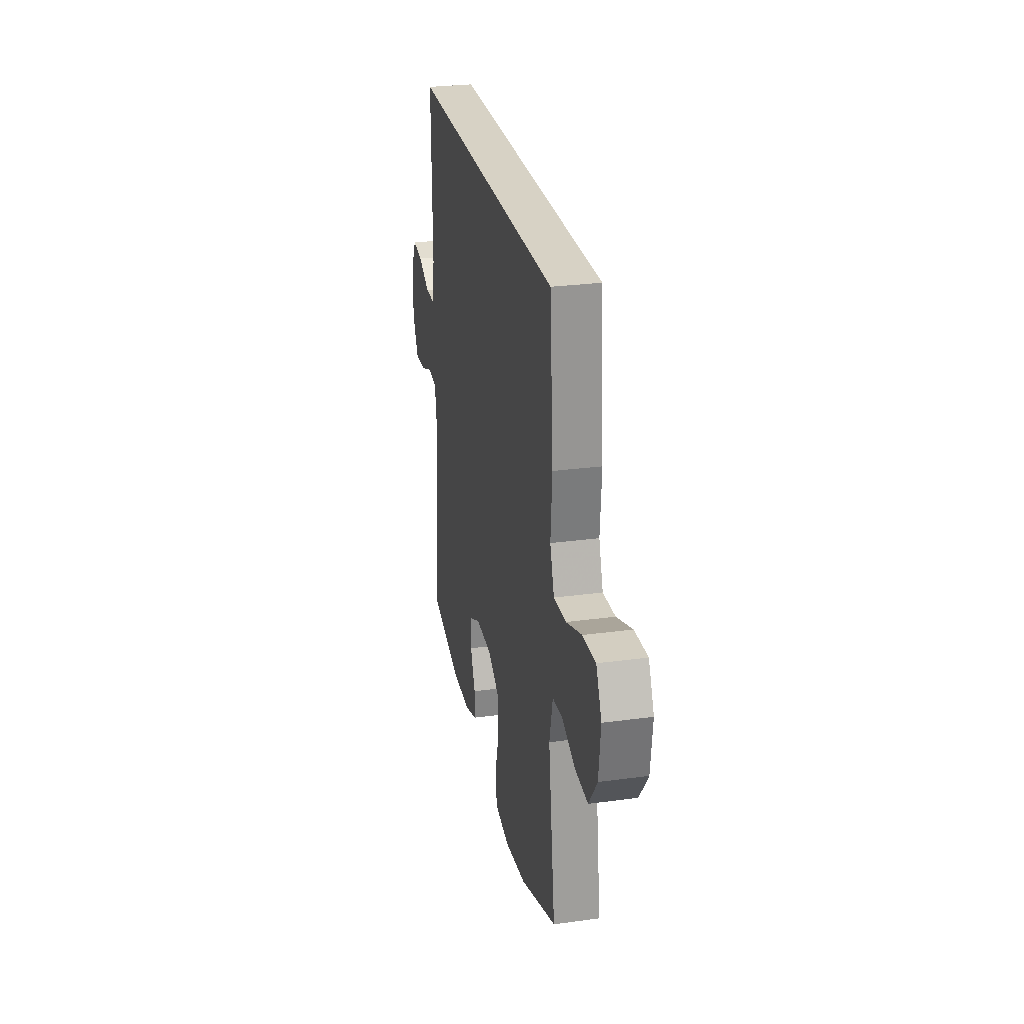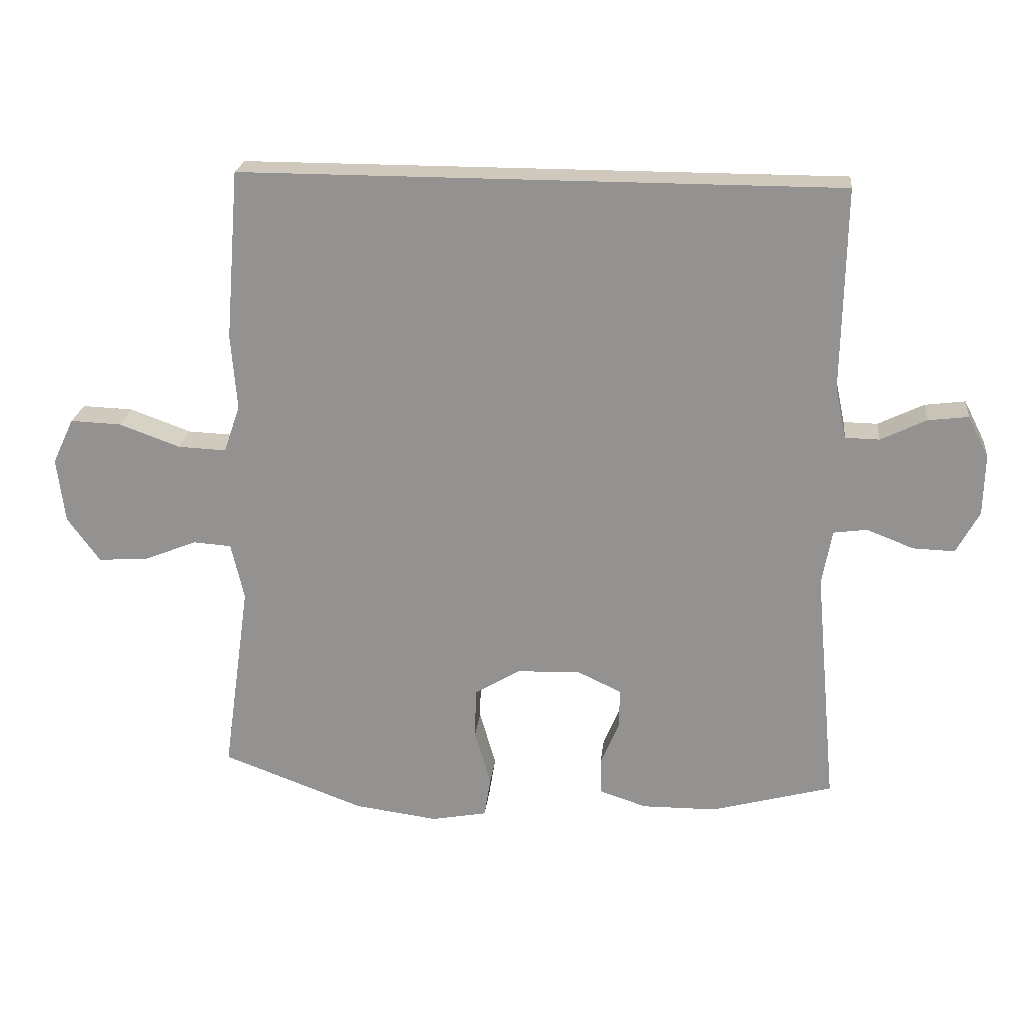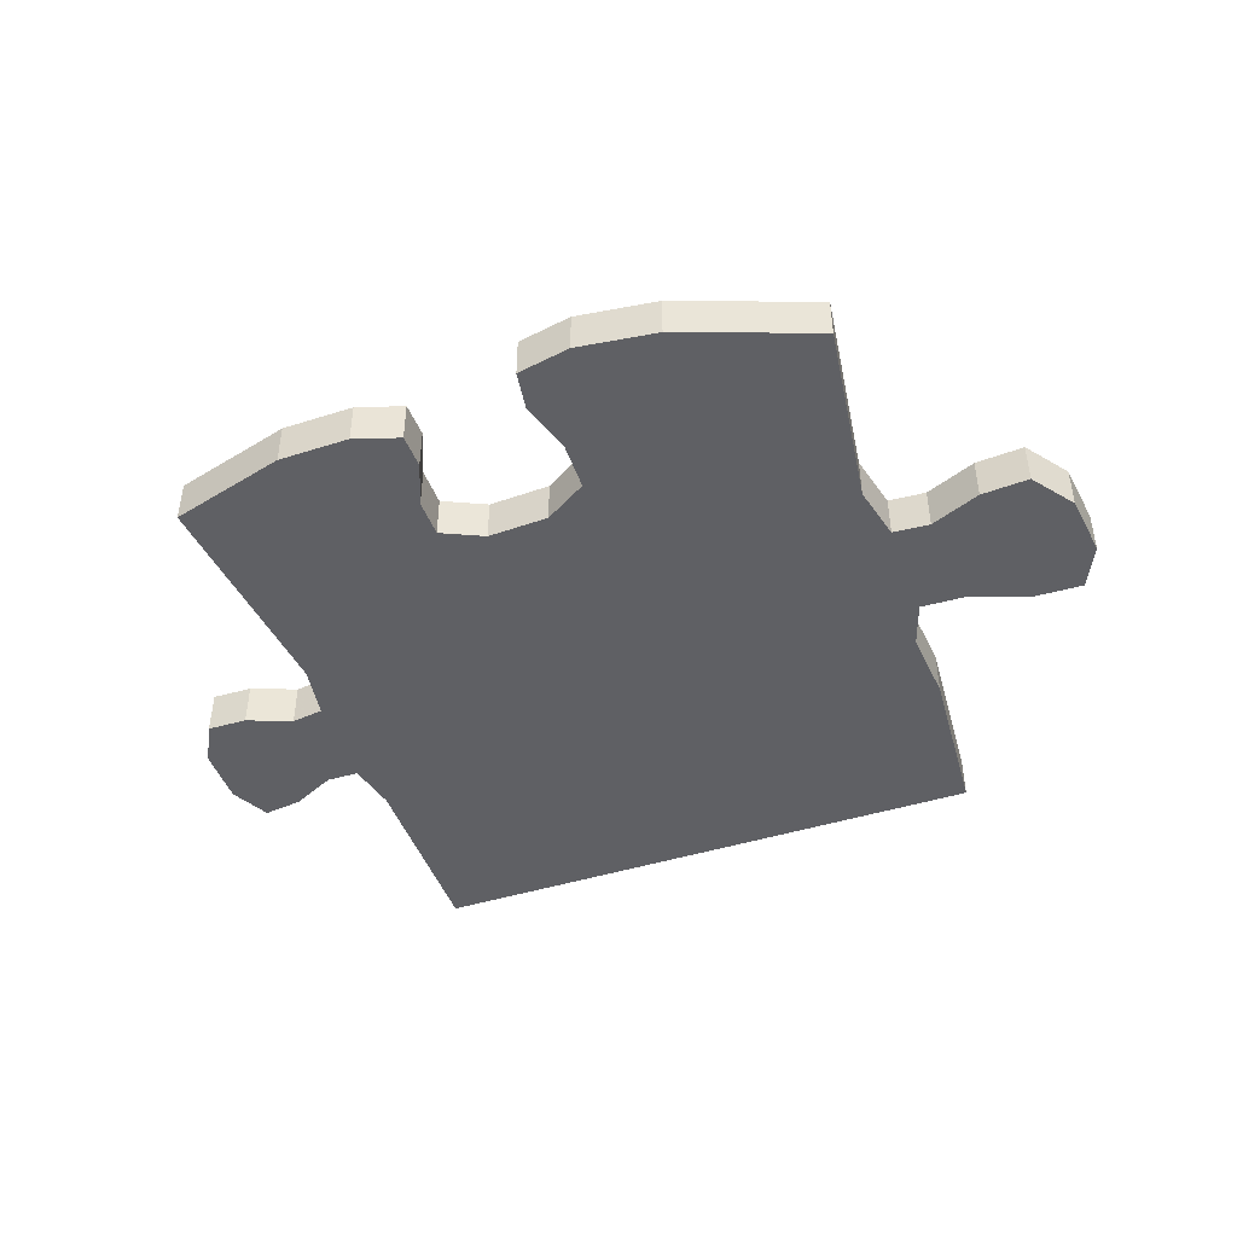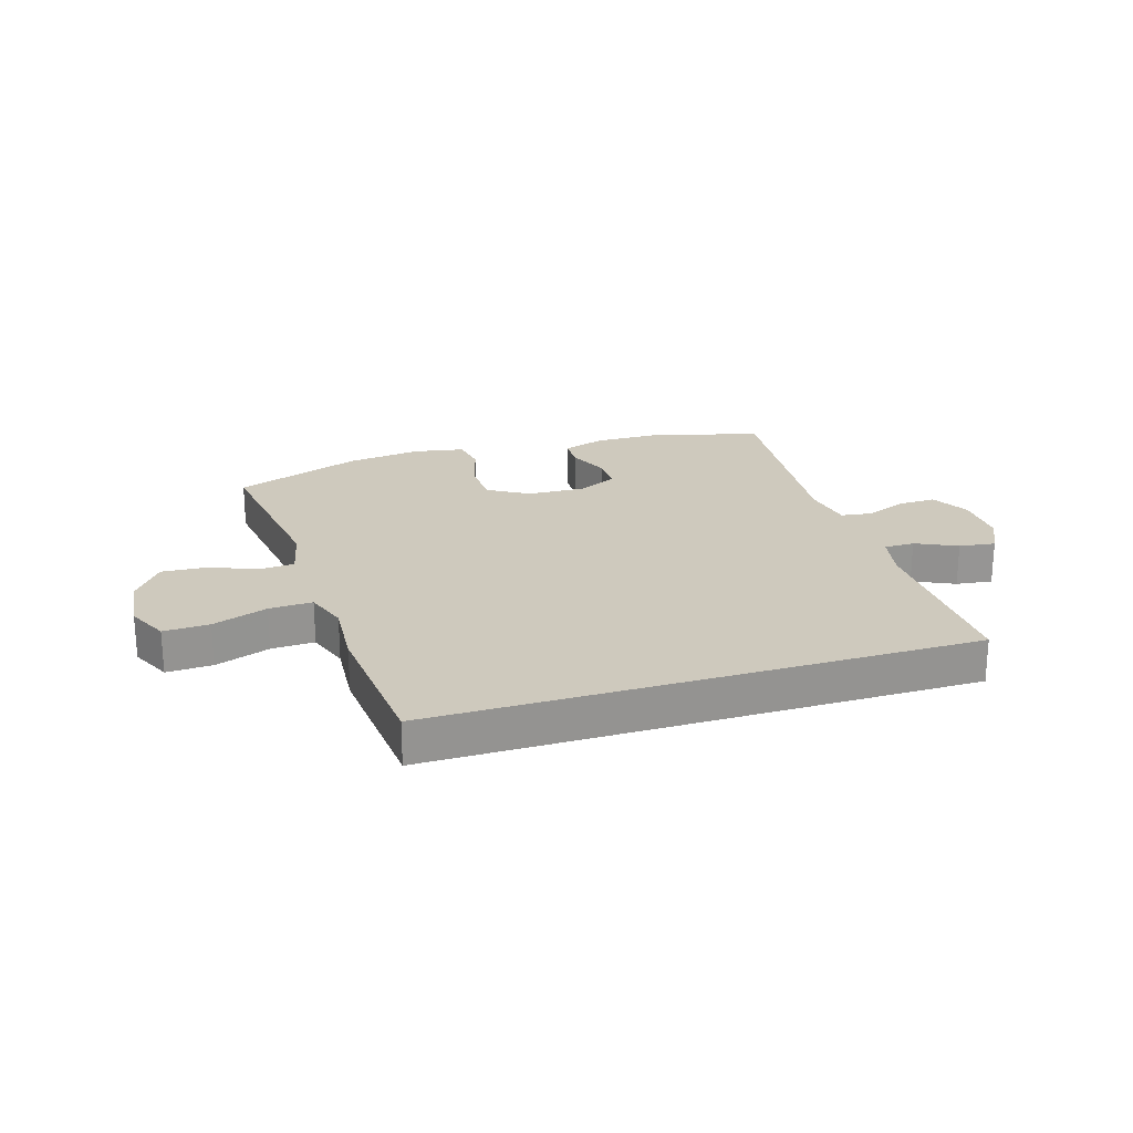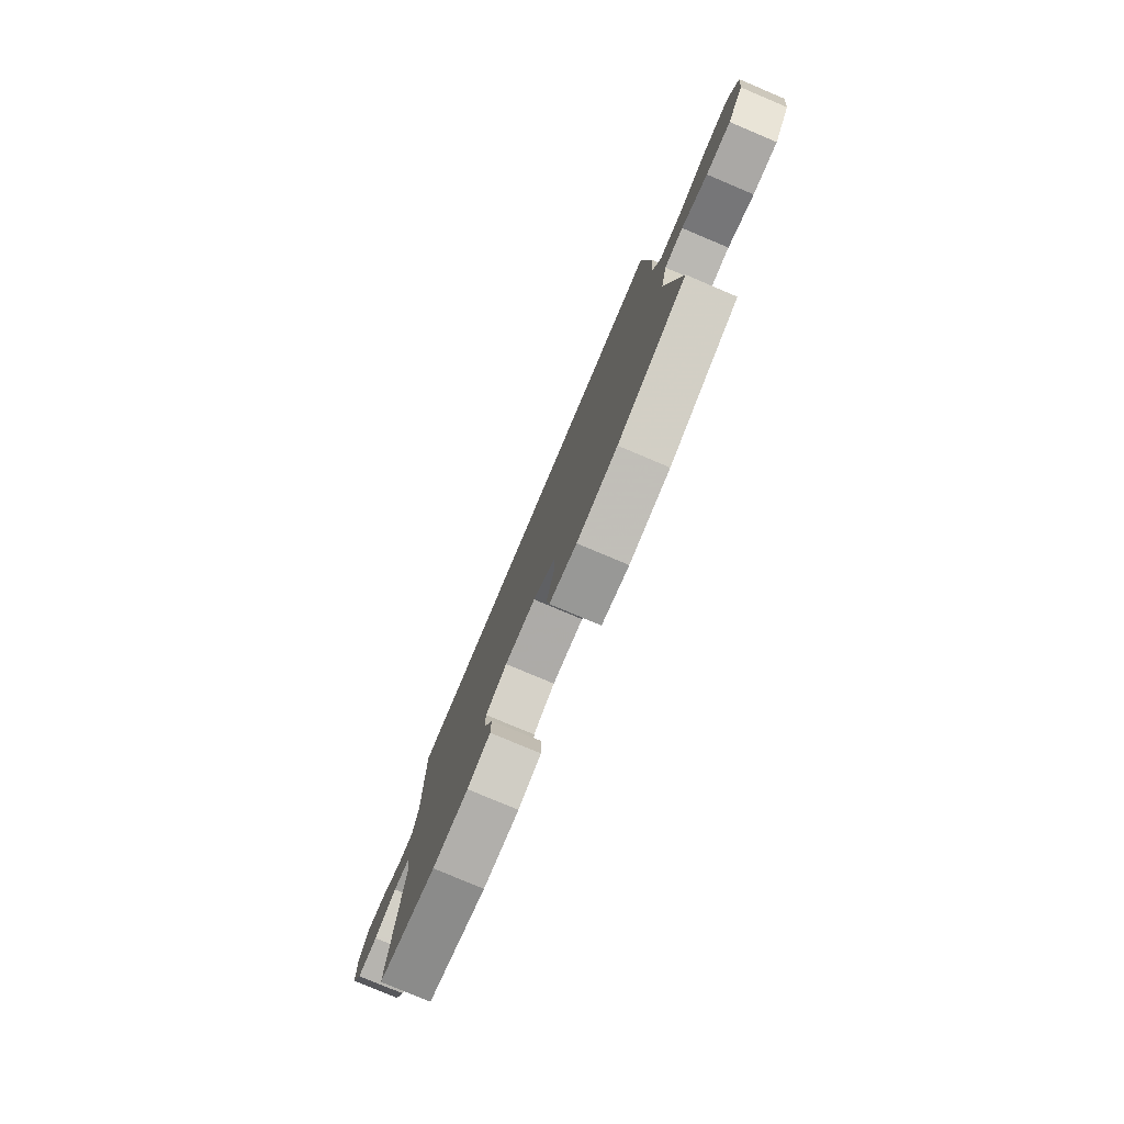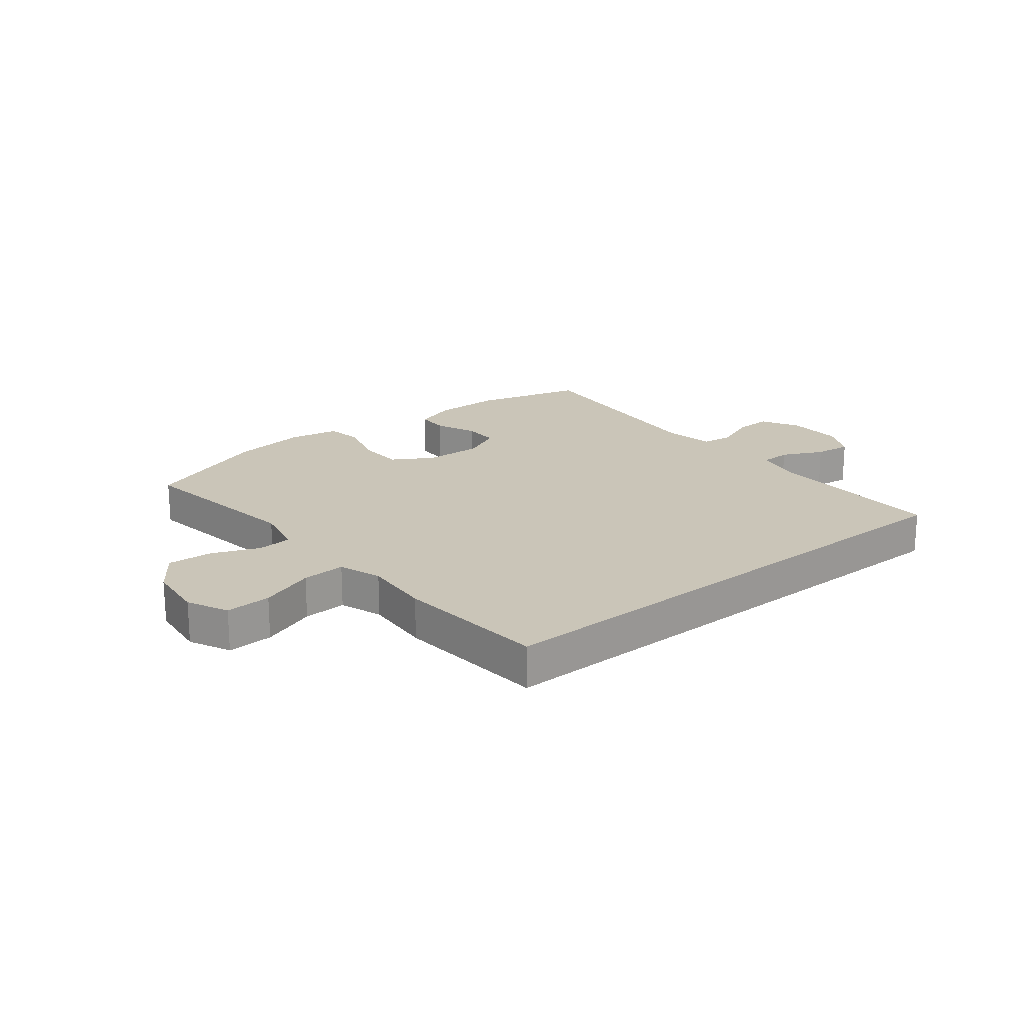
<metadata>
{"format":"obj","ext":"obj","renderer":"f3d","projection":"perspective","resolution":1024,"background":"white","views":[{"elev":27.5,"azim":-101.8,"up":"+Z"},{"elev":22.5,"azim":6.1,"up":"+Z"},{"elev":-44.9,"azim":-160.1,"up":"+Y"},{"elev":22.7,"azim":-17.4,"up":"+Y"},{"elev":-78.8,"azim":-112.9,"up":"+Z"},{"elev":20.3,"azim":-39.0,"up":"+Y"}]}
</metadata>
<code>
v -0.5 0.07 -0.5
v -0.458 0.07 -0.202
v -0.478 0.07 -0.114
v -0.537 0.07 -0.11
v -0.618 0.07 -0.143
v -0.695 0.07 -0.148
v -0.745 0.07 -0.079
v -0.757 0.07 0.021
v -0.724 0.07 0.091
v -0.646 0.07 0.088
v -0.552 0.07 0.054
v -0.478 0.07 0.051
v -0.453 0.07 0.124
v -0.462 0.07 0.24
v -0.441 0.07 0.5
v 0.478 0.07 0.5
v 0.473 0.07 0.19
v 0.49 0.07 0.111
v 0.542 0.07 0.11
v 0.612 0.07 0.144
v 0.674 0.07 0.152
v 0.706 0.07 0.089
v 0.704 0.07 -0.005
v 0.669 0.07 -0.07
v 0.605 0.07 -0.068
v 0.533 0.07 -0.04
v 0.481 0.07 -0.047
v 0.466 0.07 -0.133
v 0.5 0.07 -0.5
v 0.313 0.07 -0.551
v 0.199 0.07 -0.552
v 0.126 0.07 -0.528
v 0.125 0.07 -0.473
v 0.154 0.07 -0.403
v 0.154 0.07 -0.342
v 0.086 0.07 -0.31
v -0.012 0.07 -0.314
v -0.081 0.07 -0.356
v -0.083 0.07 -0.434
v -0.058 0.07 -0.52
v -0.068 0.07 -0.582
v -0.154 0.07 -0.598
v -0.282 0.07 -0.581
v -0.5 0 -0.5
v -0.458 0 -0.202
v -0.478 0 -0.114
v -0.537 0 -0.11
v -0.618 0 -0.143
v -0.695 0 -0.148
v -0.745 0 -0.079
v -0.757 0 0.021
v -0.724 0 0.091
v -0.646 0 0.088
v -0.552 0 0.054
v -0.478 0 0.051
v -0.453 0 0.124
v -0.462 0 0.24
v -0.441 0 0.5
v 0.478 0 0.5
v 0.473 0 0.19
v 0.49 0 0.111
v 0.542 0 0.11
v 0.612 0 0.144
v 0.674 0 0.152
v 0.706 0 0.089
v 0.704 0 -0.005
v 0.669 0 -0.07
v 0.605 0 -0.068
v 0.533 0 -0.04
v 0.481 0 -0.047
v 0.466 0 -0.133
v 0.5 0 -0.5
v 0.313 0 -0.551
v 0.199 0 -0.552
v 0.126 0 -0.528
v 0.125 0 -0.473
v 0.154 0 -0.403
v 0.154 0 -0.342
v 0.086 0 -0.31
v -0.012 0 -0.314
v -0.081 0 -0.356
v -0.083 0 -0.434
v -0.058 0 -0.52
v -0.068 0 -0.582
v -0.154 0 -0.598
v -0.282 0 -0.581
f 43 1 2
f 42 43 2
f 41 42 2
f 40 41 2
f 39 40 2
f 38 39 2 3
f 37 38 3
f 36 37 3
f 32 33 34
f 31 32 34
f 30 31 34
f 29 30 34
f 28 29 34
f 27 28 34 35
f 24 25 26
f 23 24 26
f 22 23 26
f 21 22 26
f 20 21 26
f 19 20 26
f 18 19 26 27
f 27 35 36
f 18 27 36
f 17 18 36
f 16 17 36
f 15 16 36
f 14 15 36
f 13 14 36
f 9 10 11
f 8 9 11
f 7 8 11
f 6 7 11
f 5 6 11
f 4 5 11
f 3 4 11 12
f 3 12 13 36
f 45 44 86
f 45 86 85
f 45 85 84
f 45 84 83
f 45 83 82
f 46 45 82 81
f 46 81 80
f 46 80 79
f 77 76 75
f 77 75 74
f 77 74 73
f 77 73 72
f 77 72 71
f 78 77 71 70
f 69 68 67
f 69 67 66
f 69 66 65
f 69 65 64
f 69 64 63
f 69 63 62
f 70 69 62 61
f 79 78 70
f 79 70 61
f 79 61 60
f 79 60 59
f 79 59 58
f 79 58 57
f 79 57 56
f 54 53 52
f 54 52 51
f 54 51 50
f 54 50 49
f 54 49 48
f 54 48 47
f 55 54 47 46
f 79 56 55 46
f 1 44 45 2
f 2 45 46 3
f 3 46 47 4
f 4 47 48 5
f 5 48 49 6
f 6 49 50 7
f 7 50 51 8
f 8 51 52 9
f 9 52 53 10
f 10 53 54 11
f 11 54 55 12
f 12 55 56 13
f 13 56 57 14
f 14 57 58 15
f 15 58 59 16
f 16 59 60 17
f 17 60 61 18
f 18 61 62 19
f 19 62 63 20
f 20 63 64 21
f 21 64 65 22
f 22 65 66 23
f 23 66 67 24
f 24 67 68 25
f 25 68 69 26
f 26 69 70 27
f 27 70 71 28
f 28 71 72 29
f 29 72 73 30
f 30 73 74 31
f 31 74 75 32
f 32 75 76 33
f 33 76 77 34
f 34 77 78 35
f 35 78 79 36
f 36 79 80 37
f 37 80 81 38
f 38 81 82 39
f 39 82 83 40
f 40 83 84 41
f 41 84 85 42
f 42 85 86 43
f 43 86 44 1

</code>
